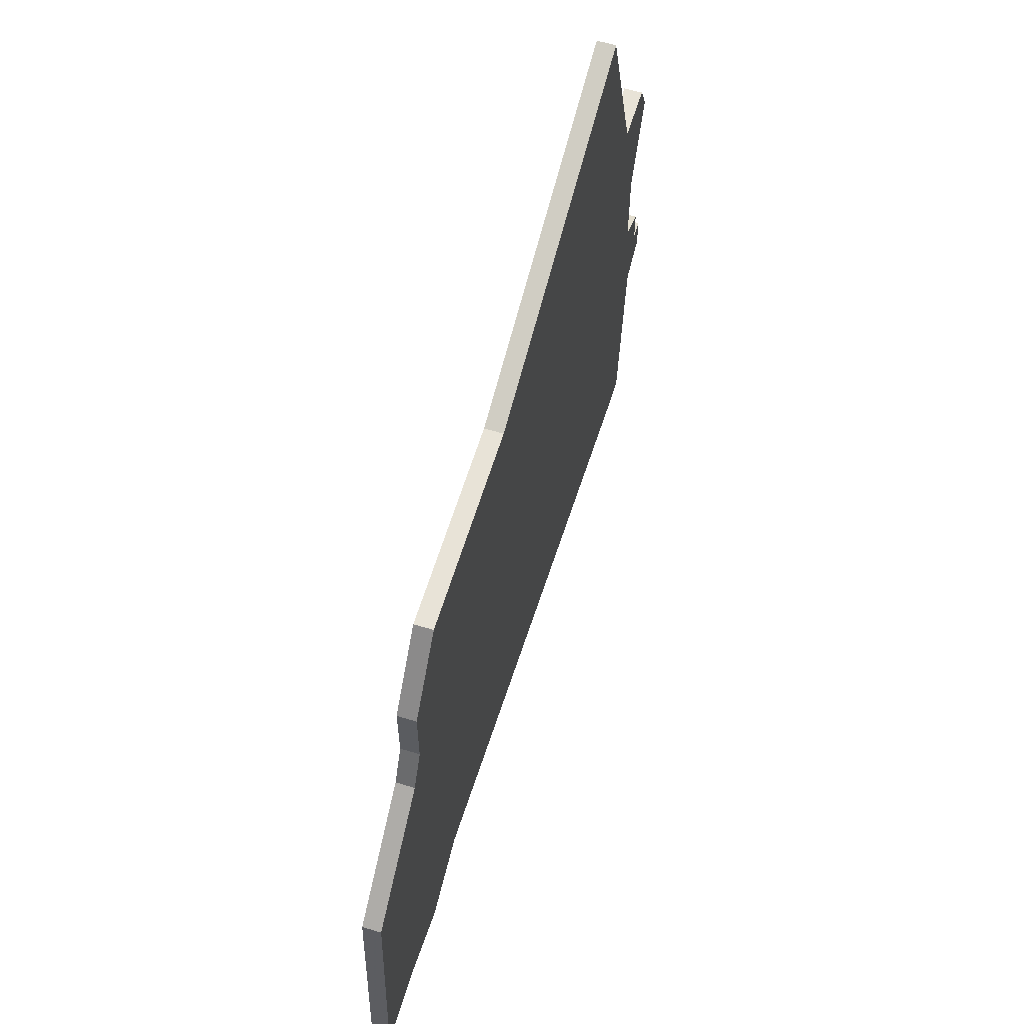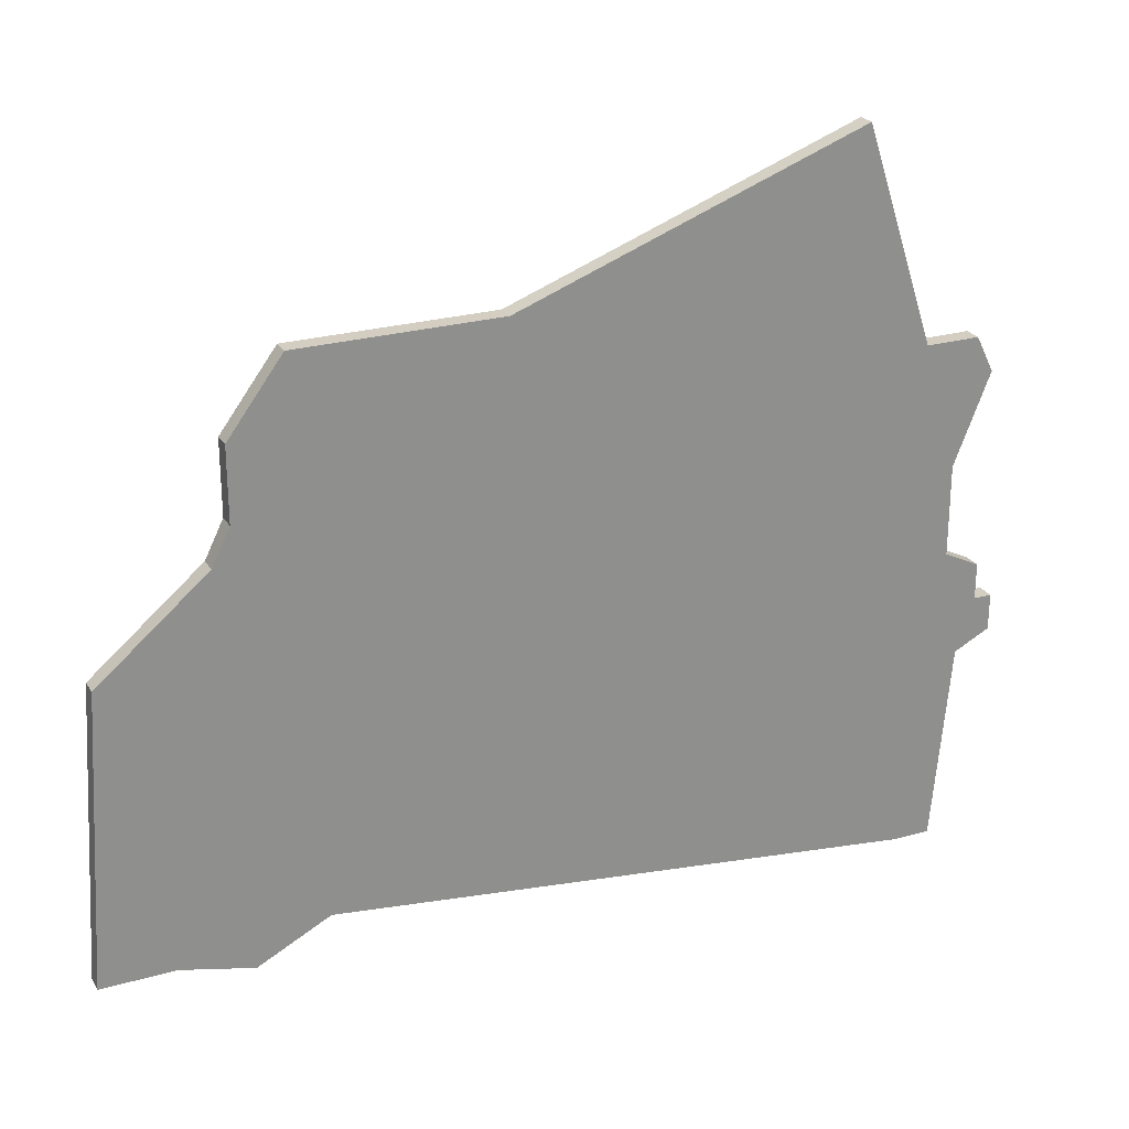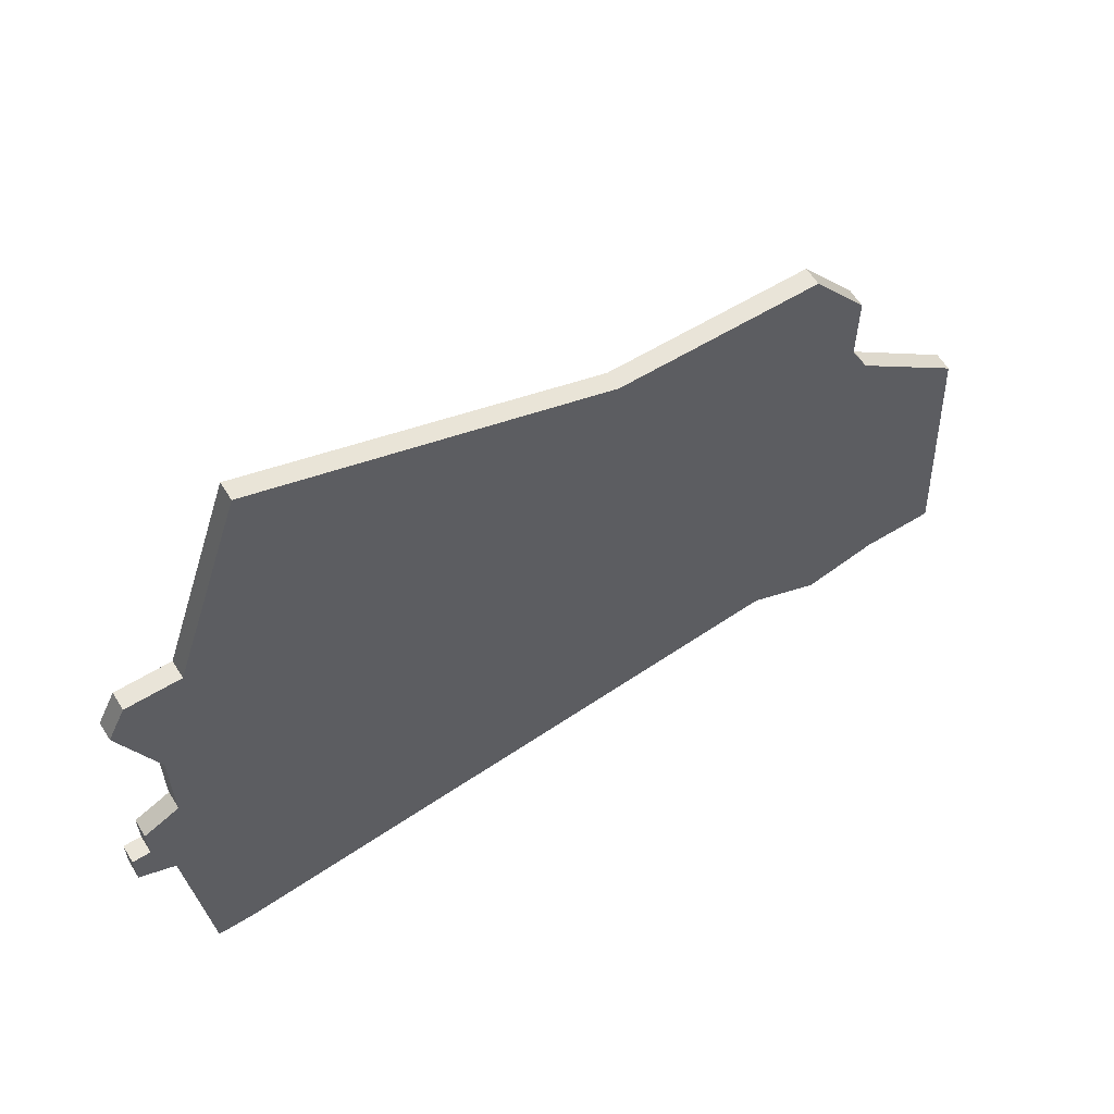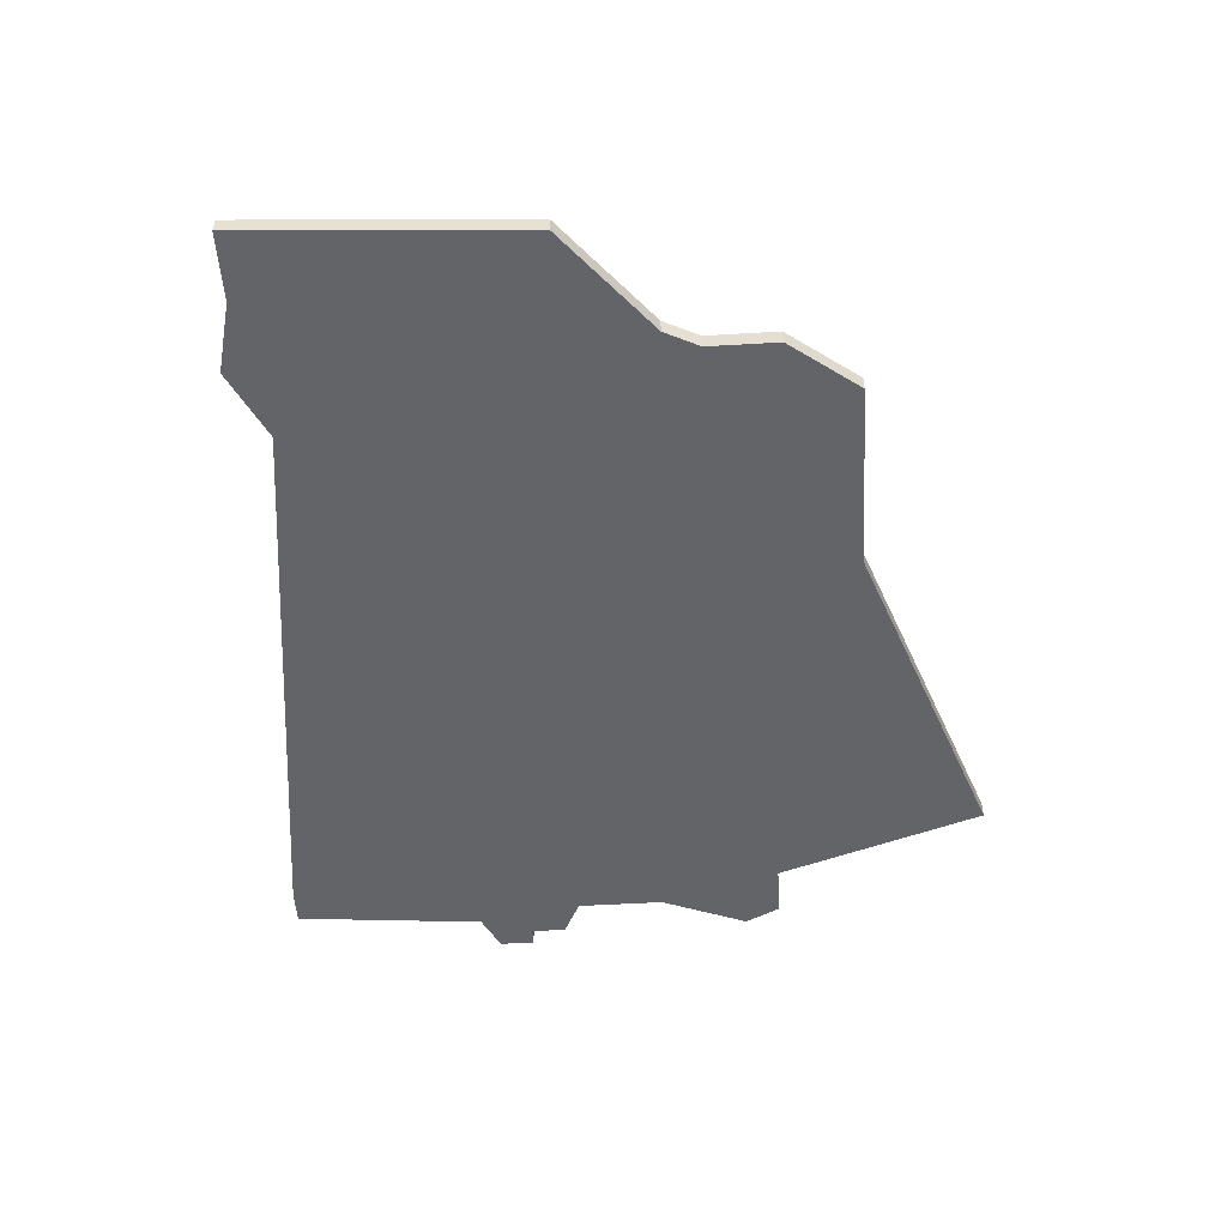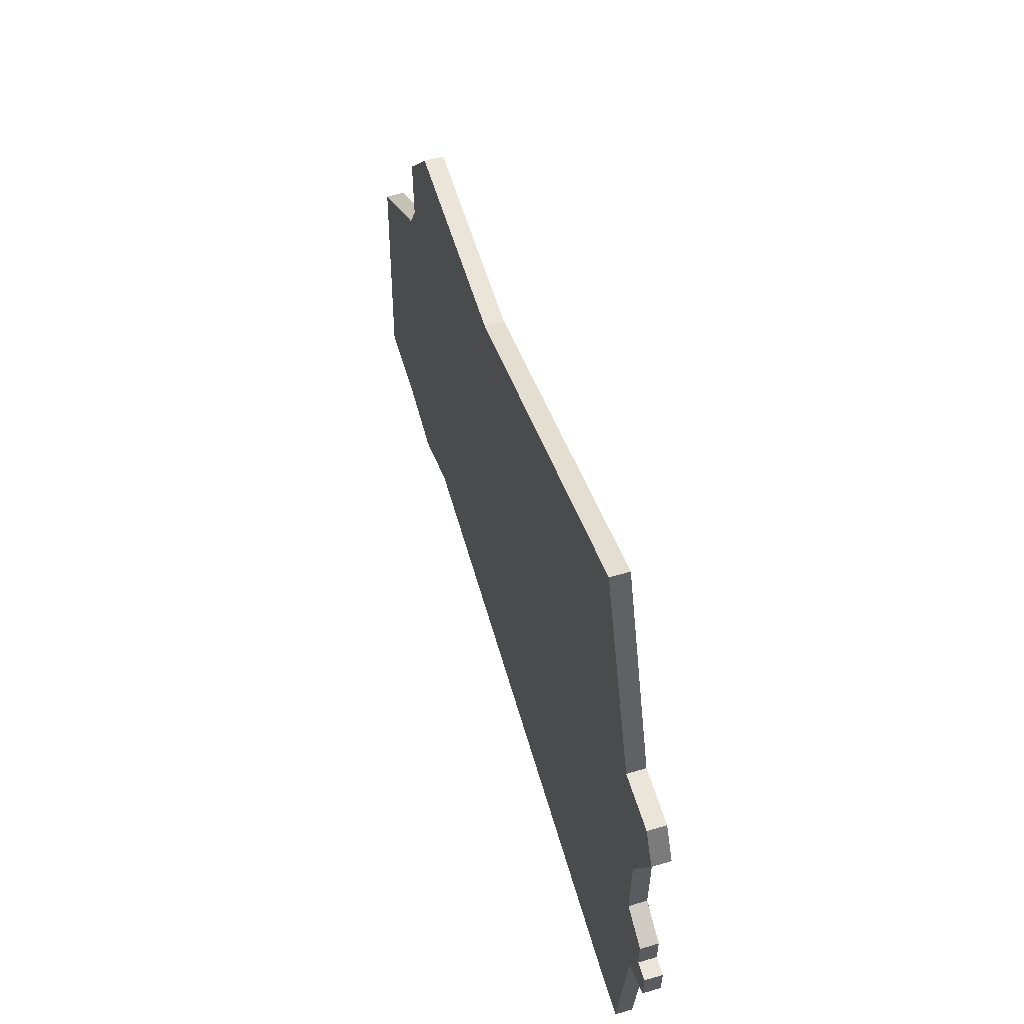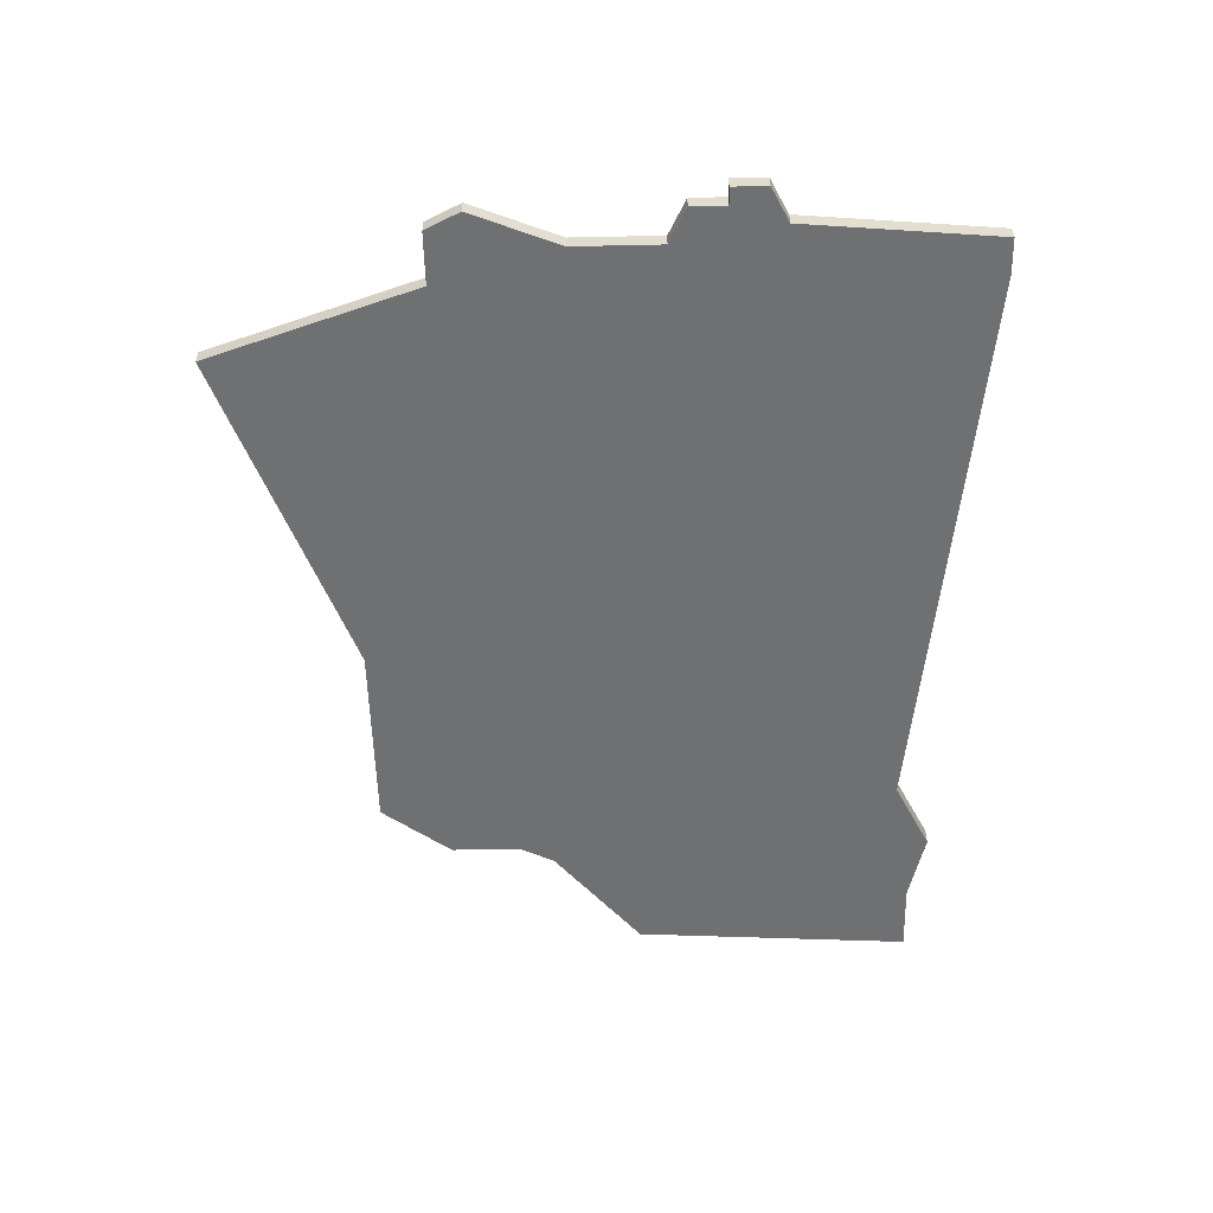
<metadata>
{"format":"obj","ext":"obj","renderer":"f3d","projection":"perspective","resolution":1024,"background":"white","views":[{"elev":61.5,"azim":107.0,"up":"+Y"},{"elev":25.1,"azim":155.2,"up":"+Y"},{"elev":60.6,"azim":-31.9,"up":"+Y"},{"elev":-51.1,"azim":93.7,"up":"+Z"},{"elev":59.3,"azim":-106.9,"up":"+Y"},{"elev":-54.9,"azim":-88.7,"up":"+Z"}]}
</metadata>
<code>
v 1719 -1668 0
v 1717 -1674 0
v 1714 -1674 0
v 1713 -1676 0
v 1715 -1681 0
v 1715 -1686 0
v 1713 -1687 0
v 1713 -1689 0
v 1712 -1689 0
v 1712 -1691 0
v 1714 -1692 0
v 1715 -1703 0
v 1717 -1703 0
v 1750 -1699 0
v 1754 -1701 0
v 1758 -1700 0
v 1762 -1700 0
v 1761 -1684 0
v 1755 -1679 0
v 1754 -1677 0
v 1754 -1673 0
v 1751 -1669 0
v 1740 -1669 0
v 1721 -1662 0
v 1719 -1668 1
v 1717 -1674 1
v 1714 -1674 1
v 1713 -1676 1
v 1715 -1681 1
v 1715 -1686 1
v 1713 -1687 1
v 1713 -1689 1
v 1712 -1689 1
v 1712 -1691 1
v 1714 -1692 1
v 1715 -1703 1
v 1717 -1703 1
v 1750 -1699 1
v 1754 -1701 1
v 1758 -1700 1
v 1762 -1700 1
v 1761 -1684 1
v 1755 -1679 1
v 1754 -1677 1
v 1754 -1673 1
v 1751 -1669 1
v 1740 -1669 1
v 1721 -1662 1
f 4 3 2
f 8 7 6
f 10 9 8
f 13 12 11
f 16 15 14
f 18 17 16
f 22 21 20
f 1 24 23
f 5 4 2
f 10 8 6
f 14 13 11
f 18 16 14
f 23 22 20
f 2 1 23
f 6 5 2
f 11 10 6
f 18 14 11
f 23 20 19
f 6 2 23
f 18 11 6
f 23 19 18
f 18 6 23
f 26 27 28
f 30 31 32
f 32 33 34
f 35 36 37
f 38 39 40
f 40 41 42
f 44 45 46
f 47 48 25
f 26 28 29
f 30 32 34
f 35 37 38
f 38 40 42
f 44 46 47
f 47 25 26
f 26 29 30
f 30 34 35
f 35 38 42
f 43 44 47
f 47 26 30
f 30 35 42
f 42 43 47
f 47 30 42
f 26 25 2
f 2 25 1
f 27 26 3
f 3 26 2
f 28 27 4
f 4 27 3
f 29 28 5
f 5 28 4
f 30 29 6
f 6 29 5
f 31 30 7
f 7 30 6
f 32 31 8
f 8 31 7
f 33 32 9
f 9 32 8
f 34 33 10
f 10 33 9
f 35 34 11
f 11 34 10
f 36 35 12
f 12 35 11
f 37 36 13
f 13 36 12
f 38 37 14
f 14 37 13
f 39 38 15
f 15 38 14
f 40 39 16
f 16 39 15
f 41 40 17
f 17 40 16
f 42 41 18
f 18 41 17
f 43 42 19
f 19 42 18
f 44 43 20
f 20 43 19
f 45 44 21
f 21 44 20
f 46 45 22
f 22 45 21
f 47 46 23
f 23 46 22
f 25 48 1
f 1 48 24
f 48 47 24
f 24 47 23

</code>
